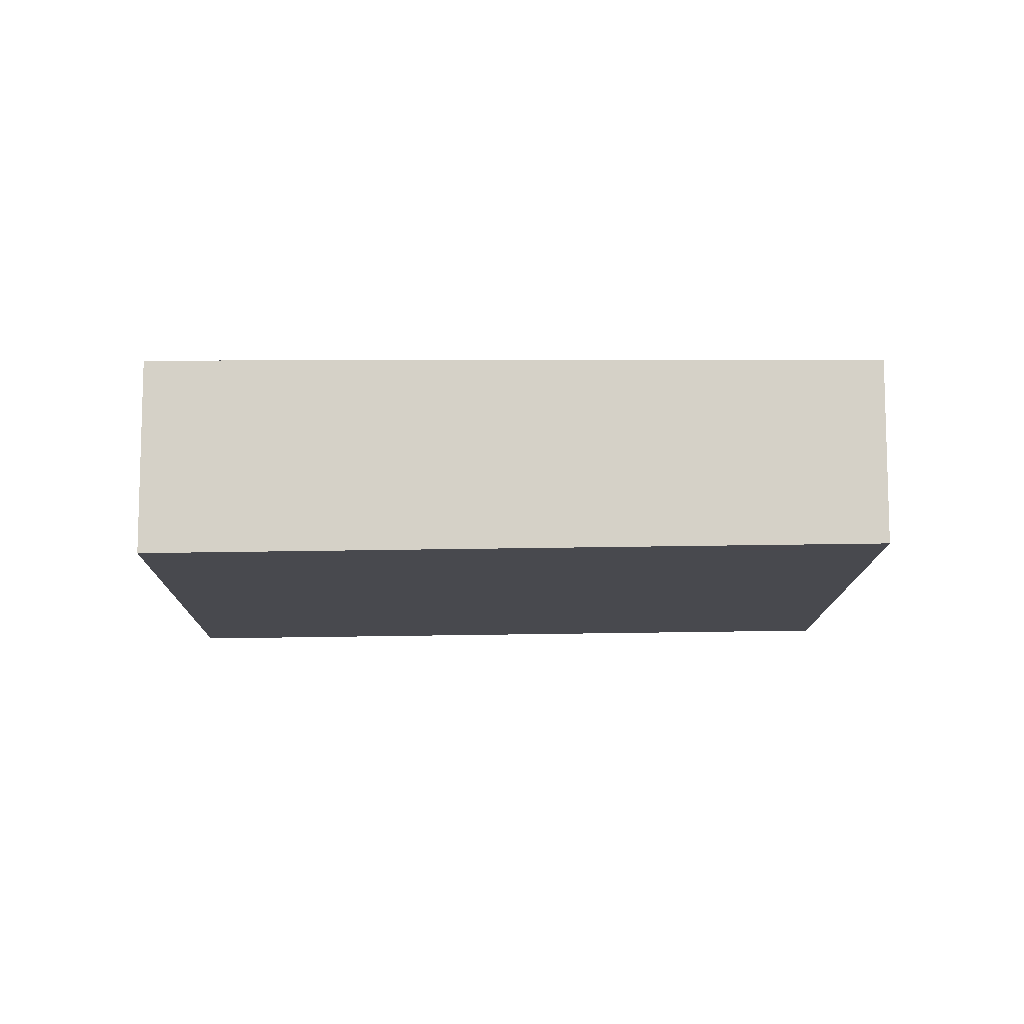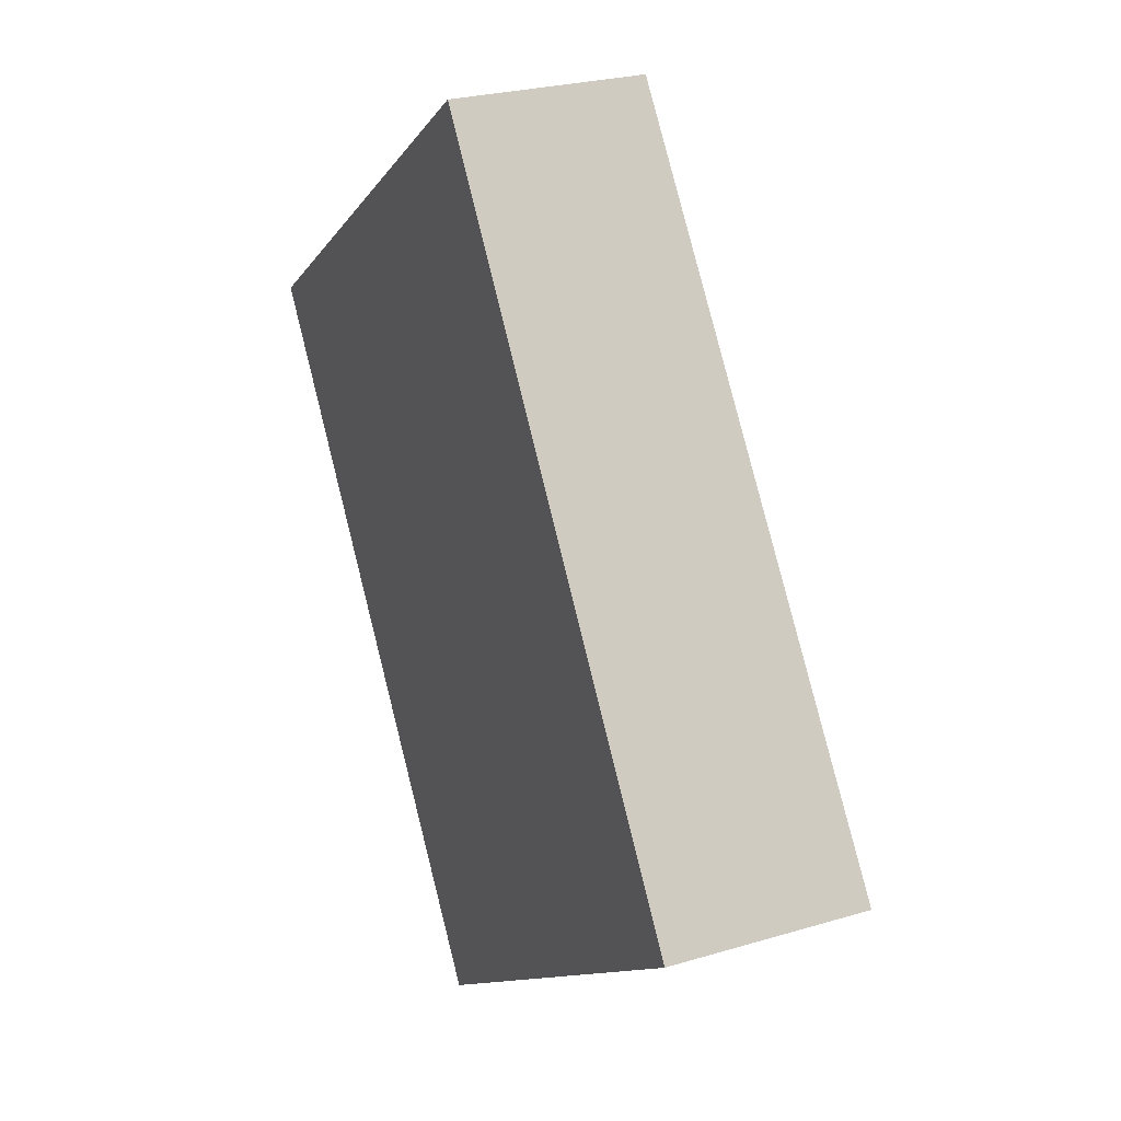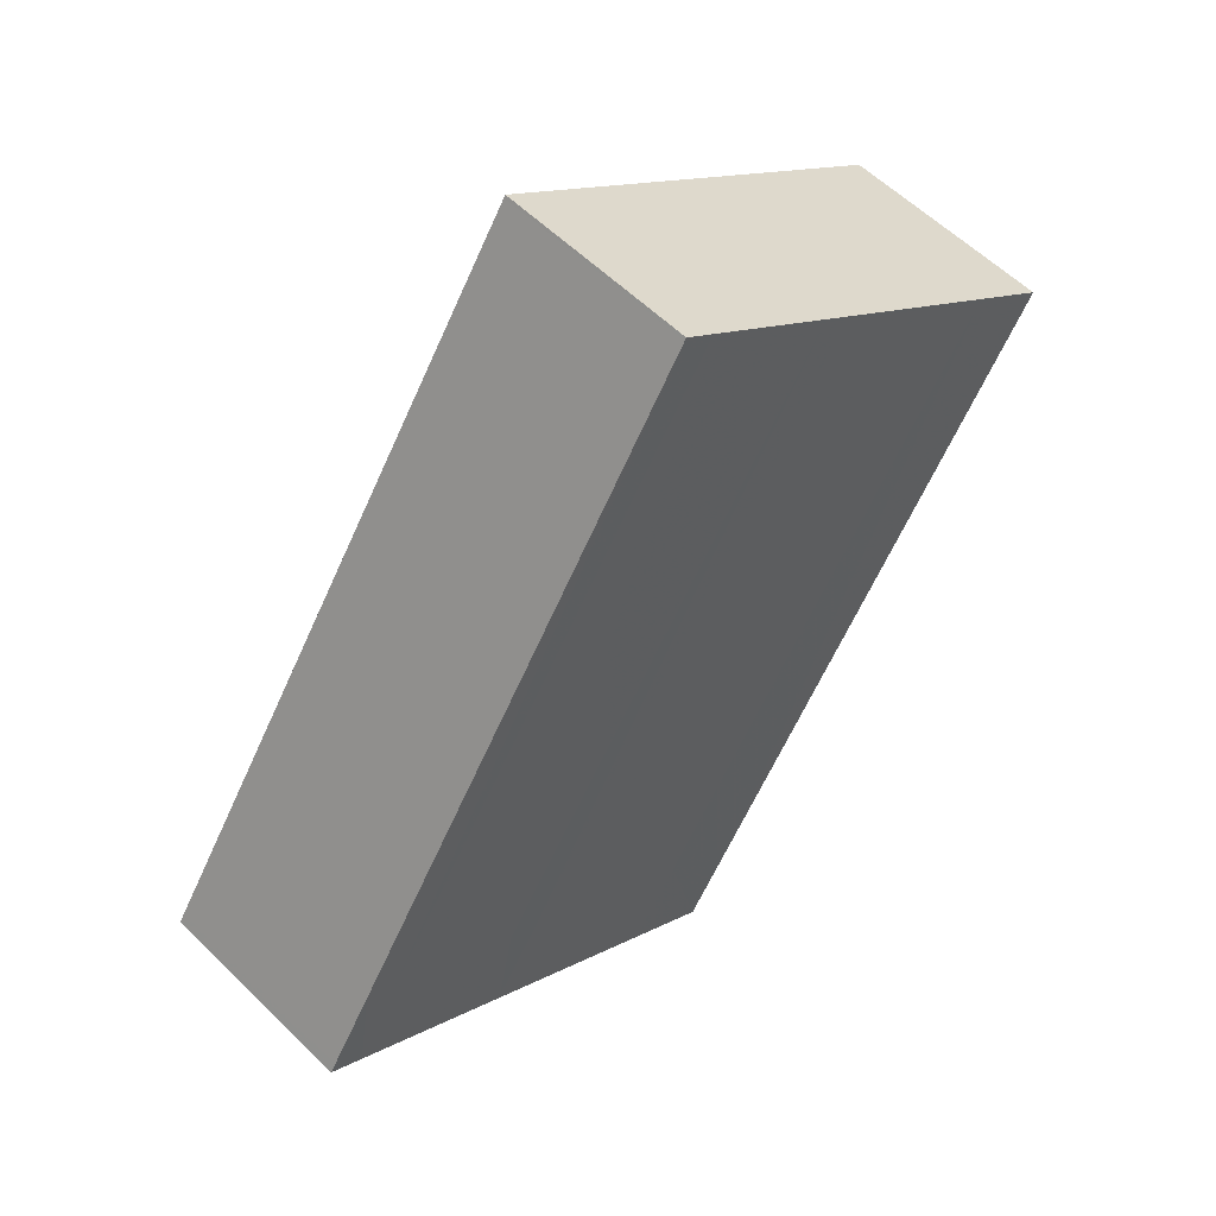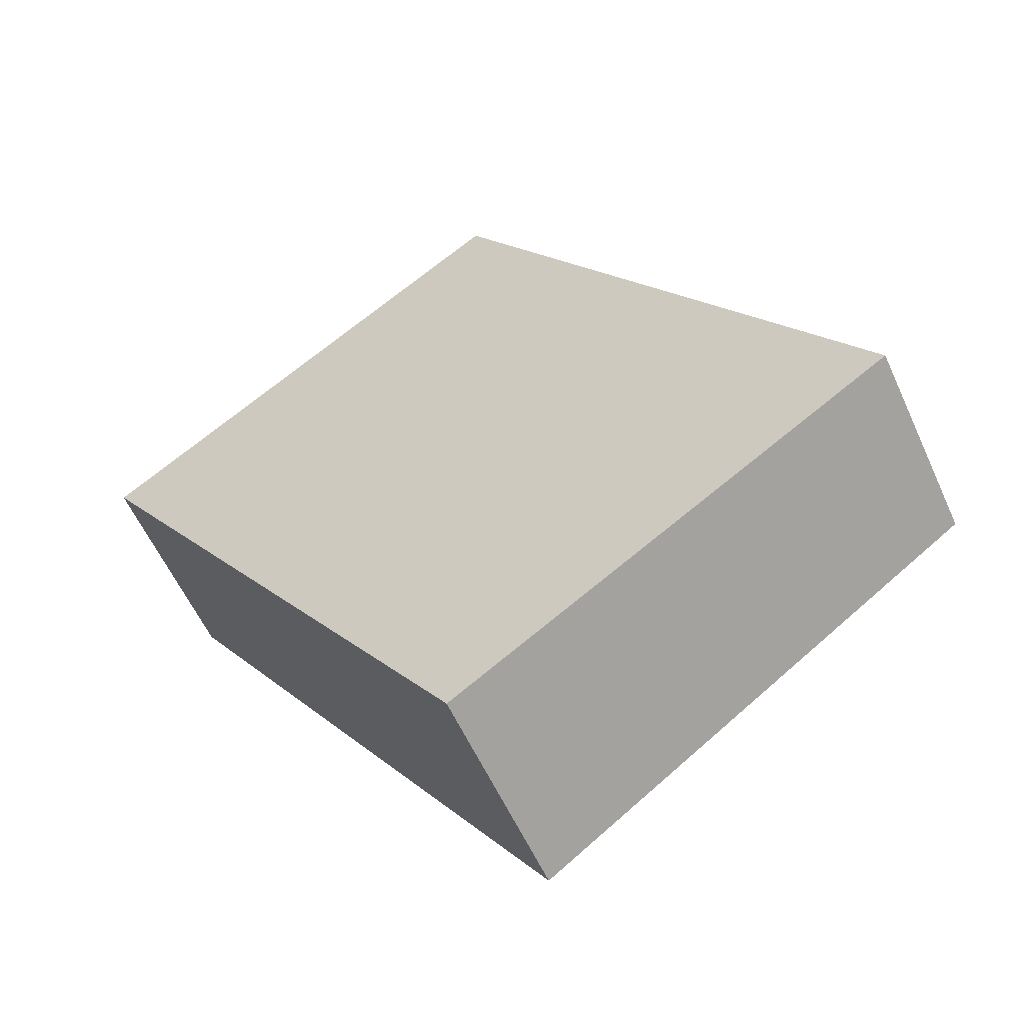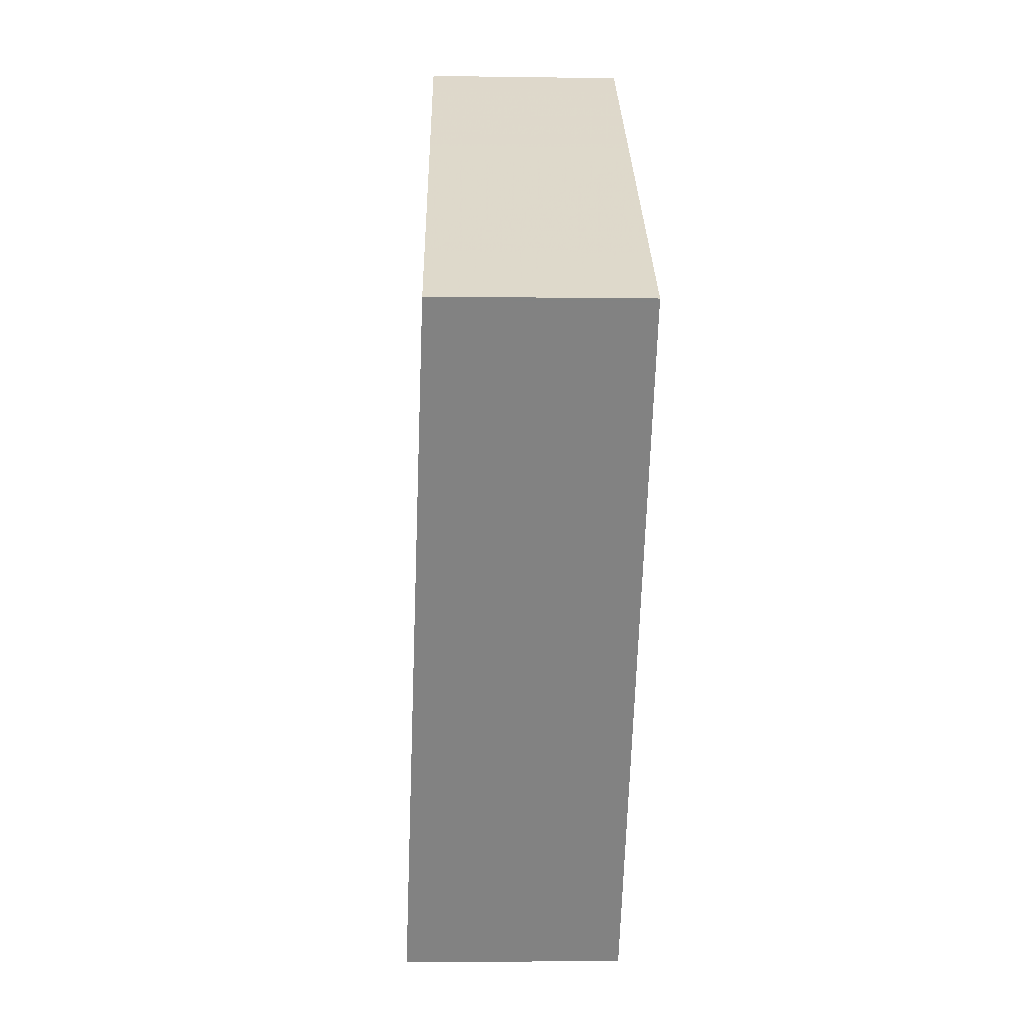
<metadata>
{"format":"obj","ext":"obj","renderer":"f3d","projection":"perspective","resolution":1024,"background":"white","views":[{"elev":-11.0,"azim":124.1,"up":"+Z"},{"elev":25.6,"azim":64.4,"up":"+Y"},{"elev":57.6,"azim":135.3,"up":"+Y"},{"elev":-58.2,"azim":24.3,"up":"+Y"},{"elev":-4.4,"azim":-92.8,"up":"+Y"}]}
</metadata>
<code>
v 300.5 -275.3 -0.9029
v 302.4 -273.9 -0.834
v 304.3 -276.7 -0.8764
v 302.4 -278 -0.9445
v 300.6 -275.3 -0.9031
v 302.4 -273.9 -0.8341
v 301.7 -274.4 -0.859
v 301.7 -274.4 -0.8588
v 303.6 -277.2 -0.901
v 300.9 -275 -0.8908
v 300.9 -275.1 -0.891
v 302.7 -277.7 -0.9324
v 302.3 -274 -0.8387
v 304.1 -276.8 -0.8809
v 302.3 -274 -0.8385
v 301.6 -274.5 -0.8633
v 301.6 -274.5 -0.8635
v 303.5 -277.2 -0.9053
v 303.6 -277.1 -0.9008
v 304.1 -276.7 -0.8804
v 303.1 -277.4 -0.9164
v 303.4 -277.2 -0.9051
v 304.2 -276.6 -0.8758
v 302.5 -277.4 -0.9275
v 302.1 -277.6 -0.9395
v 303.9 -276.4 -0.8759
v 303.4 -276.8 -0.896
v 303.2 -276.9 -0.9003
v 304 -276.4 -0.8714
v 300.9 -275 -0.8908
v 300.5 -275.3 -0.9029
v 300.5 -275.3 0
v 300.9 -275 -1.11e-16
v 302.4 -273.9 -0.8341
v 302.4 -273.9 -0.834
v 302.4 -273.9 0
v 302.4 -273.9 0
v 304.1 -276.8 -0.8809
v 304.3 -276.7 -0.8764
v 304.3 -276.7 0
v 304.1 -276.8 0
v 302.1 -277.6 -0.9395
v 302.4 -278 -0.9445
v 302.4 -278 1.11e-16
v 302.1 -277.6 0
v 300.5 -275.3 -0.9029
v 300.6 -275.3 -0.9031
v 300.6 -275.3 0
v 300.5 -275.3 0
v 304 -276.4 -0.8714
v 302.4 -273.9 -0.8341
v 302.4 -273.9 0
v 304 -276.4 0
v 302.3 -274 -0.8385
v 301.7 -274.4 -0.8588
v 301.7 -274.4 -1.11e-16
v 302.3 -274 0
v 303.5 -277.2 -0.9053
v 303.6 -277.2 -0.901
v 303.6 -277.2 1.11e-16
v 303.5 -277.2 0
v 301.6 -274.5 -0.8633
v 300.9 -275 -0.8908
v 300.9 -275 -1.11e-16
v 301.6 -274.5 -1.11e-16
v 302.4 -278 -0.9445
v 302.7 -277.7 -0.9324
v 302.7 -277.7 0
v 302.4 -278 1.11e-16
v 303.6 -277.2 -0.901
v 304.1 -276.8 -0.8809
v 304.1 -276.8 0
v 303.6 -277.2 1.11e-16
v 302.4 -273.9 -0.834
v 302.3 -274 -0.8385
v 302.3 -274 0
v 302.4 -273.9 0
v 301.7 -274.4 -0.8588
v 301.6 -274.5 -0.8633
v 301.6 -274.5 -1.11e-16
v 301.7 -274.4 -1.11e-16
v 303.1 -277.4 -0.9164
v 303.5 -277.2 -0.9053
v 303.5 -277.2 0
v 303.1 -277.4 0
v 302.7 -277.7 -0.9324
v 303.1 -277.4 -0.9164
v 303.1 -277.4 0
v 302.7 -277.7 0
v 304.3 -276.7 -0.8764
v 304.2 -276.6 -0.8758
v 304.2 -276.6 -1.11e-16
v 304.3 -276.7 0
v 300.6 -275.3 -0.9031
v 302.1 -277.6 -0.9395
v 302.1 -277.6 0
v 300.6 -275.3 0
v 304.2 -276.6 -0.8758
v 304 -276.4 -0.8714
v 304 -276.4 0
v 304.2 -276.6 -1.11e-16
v 300.5 -275.3 0
v 302.4 -273.9 0
v 304.3 -276.7 0
v 302.4 -278 0
f 20 14 9 19
f 13 7 8 15
f 11 5 1 10
f 25 5 11 24
f 17 11 10 16
f 22 18 21
f 23 3 14 20
f 15 2 6 13
f 16 8 7 17
f 19 9 18 22
f 27 7 13 26
f 24 11 17 28
f 26 13 6 29
f 28 17 7 27
f 24 12 4 25
f 26 20 19 27
f 28 22 21 12 24
f 29 23 20 26
f 27 19 22 28
f 31 32 33 30
f 35 36 37 34
f 39 40 41 38
f 43 44 45 42
f 47 48 49 46
f 51 52 53 50
f 55 56 57 54
f 59 60 61 58
f 63 64 65 62
f 67 68 69 66
f 71 72 73 70
f 75 76 77 74
f 79 80 81 78
f 83 84 85 82
f 87 88 89 86
f 91 92 93 90
f 95 96 97 94
f 99 100 101 98
f 103 104 105 102

</code>
